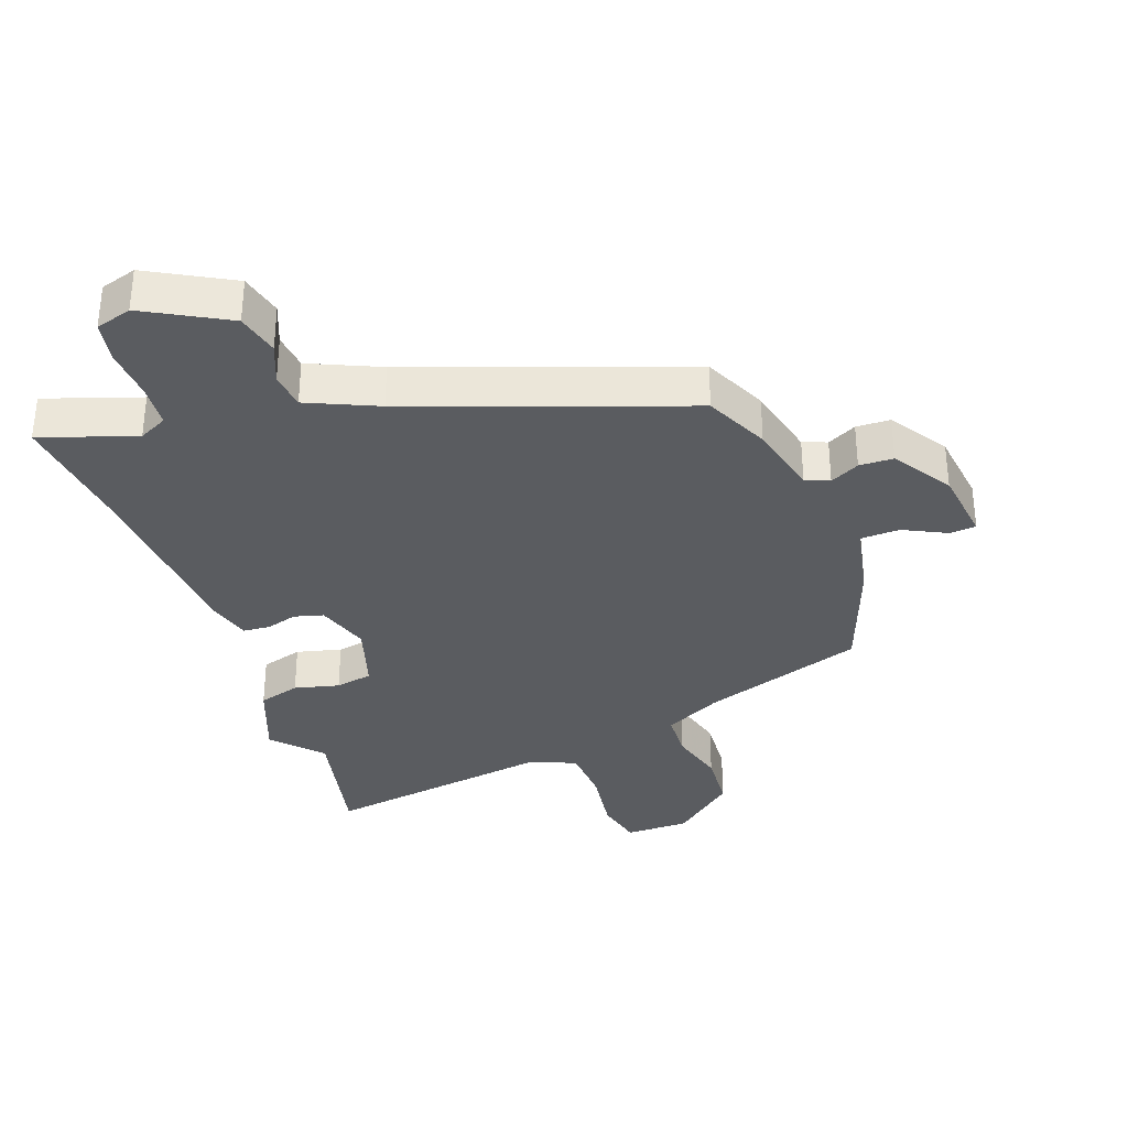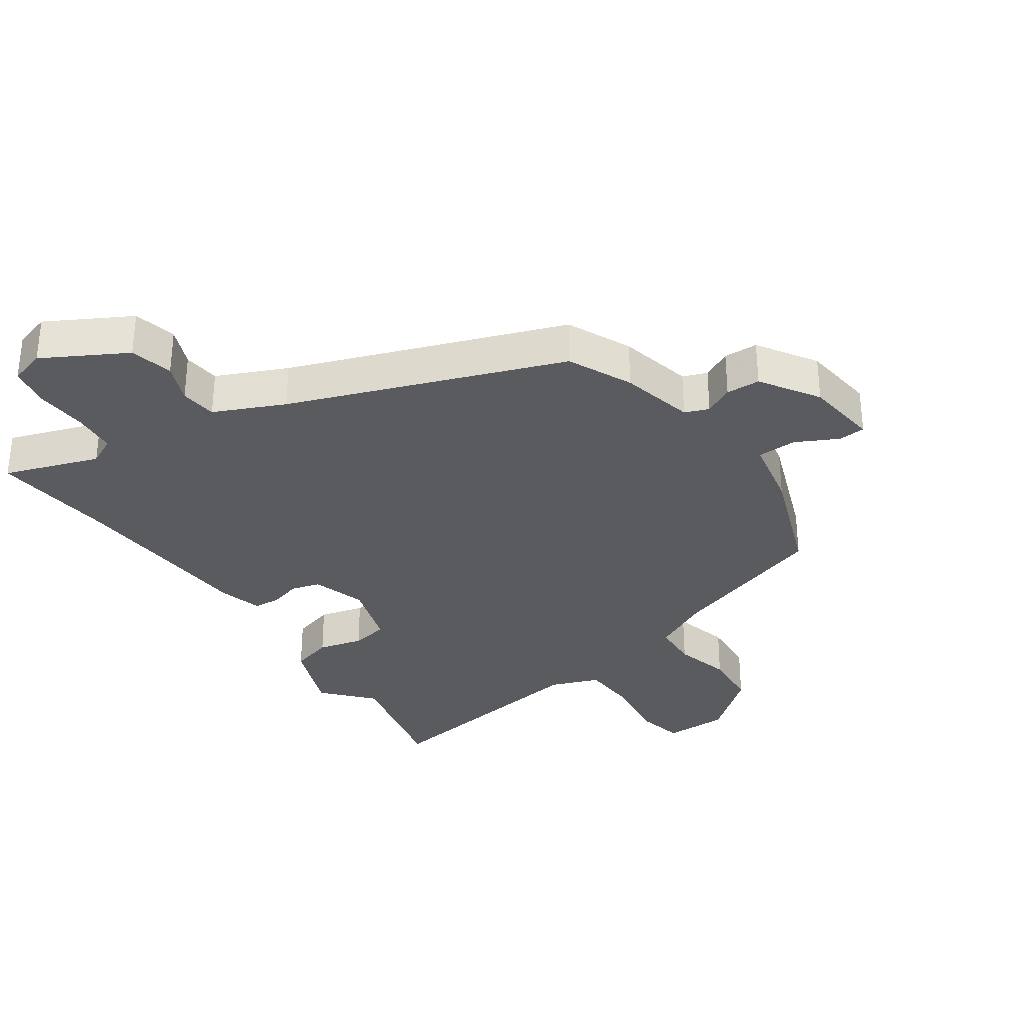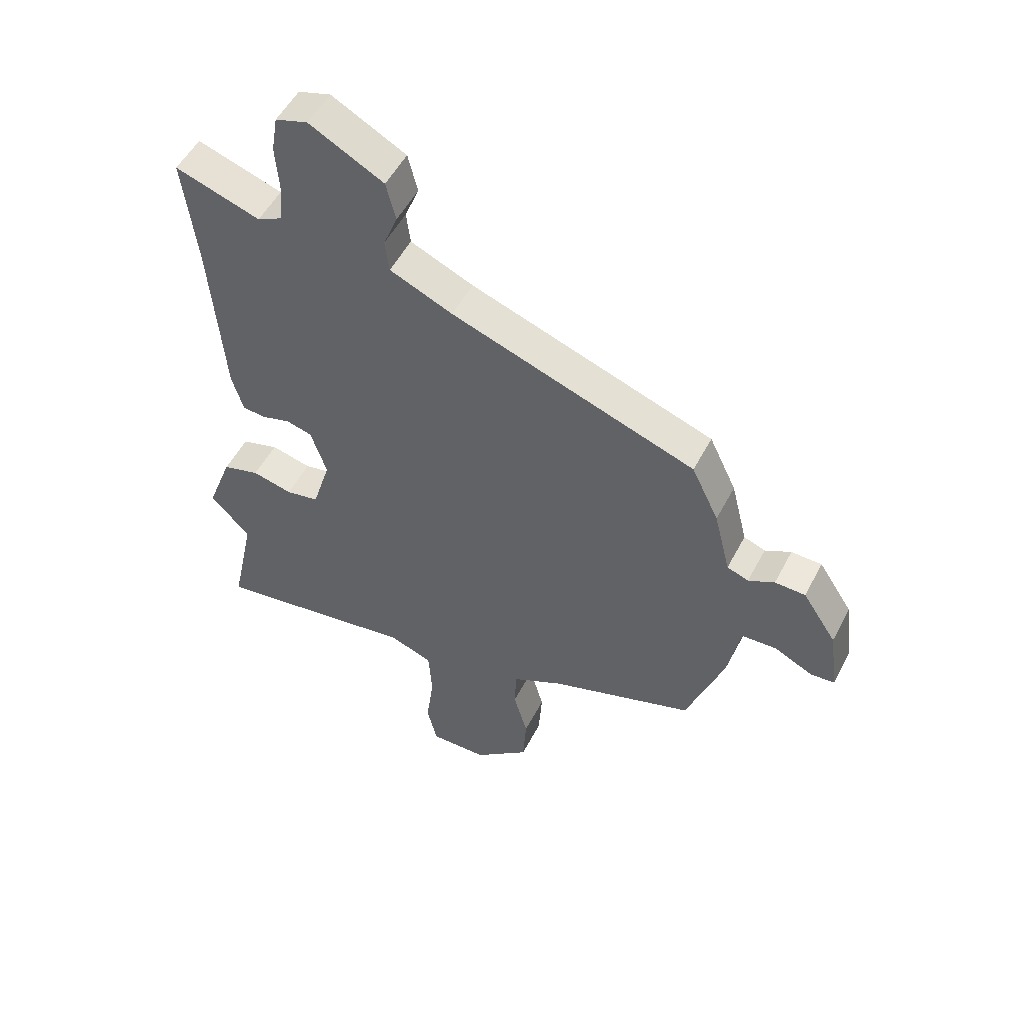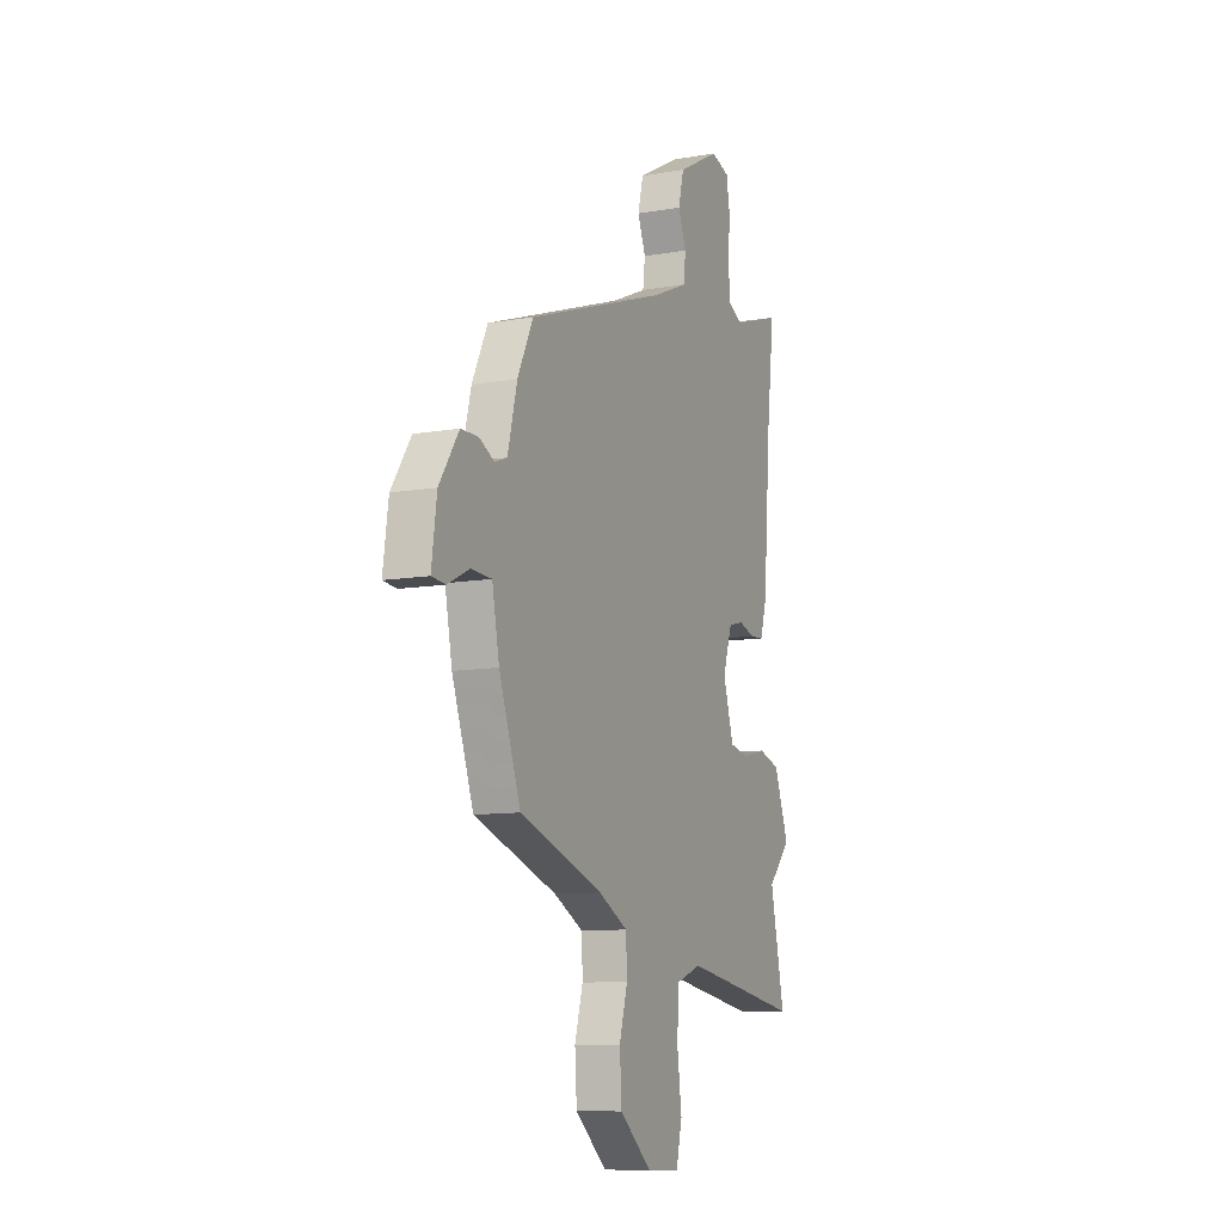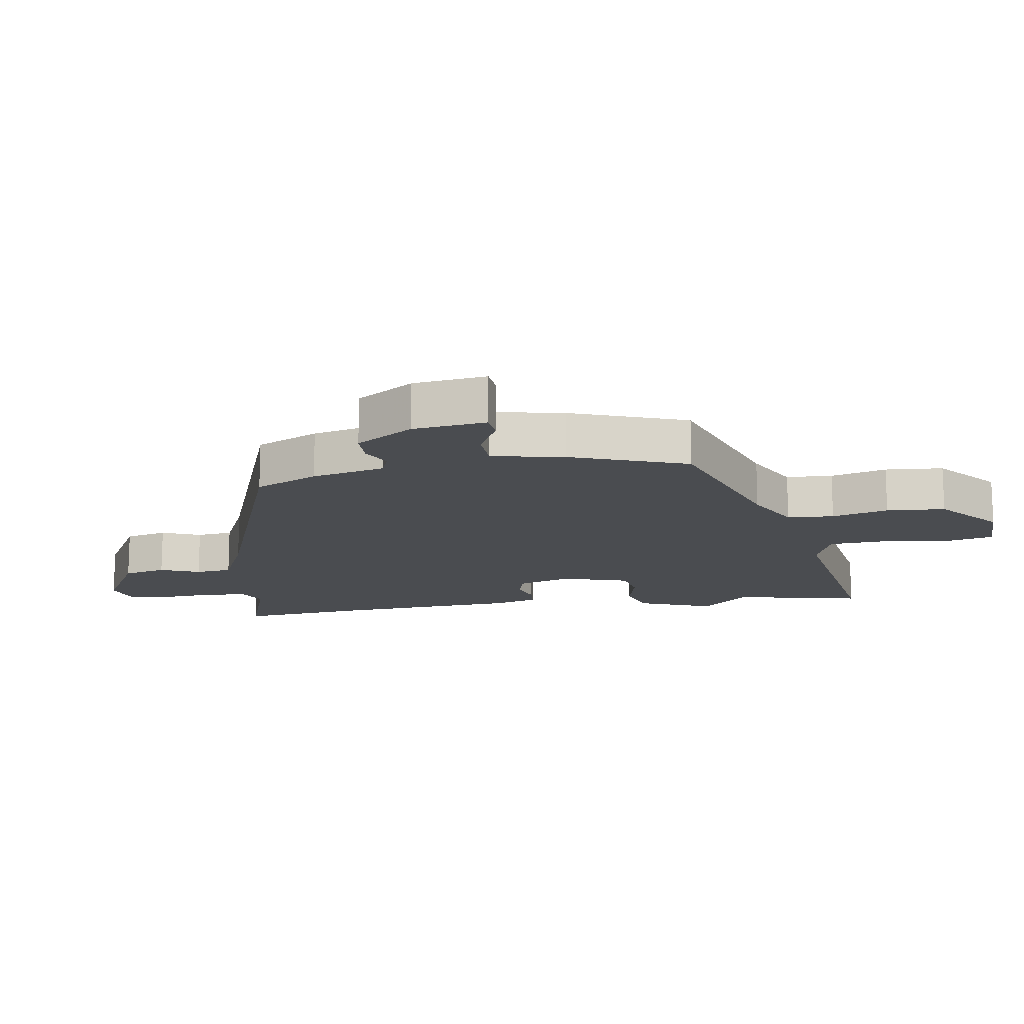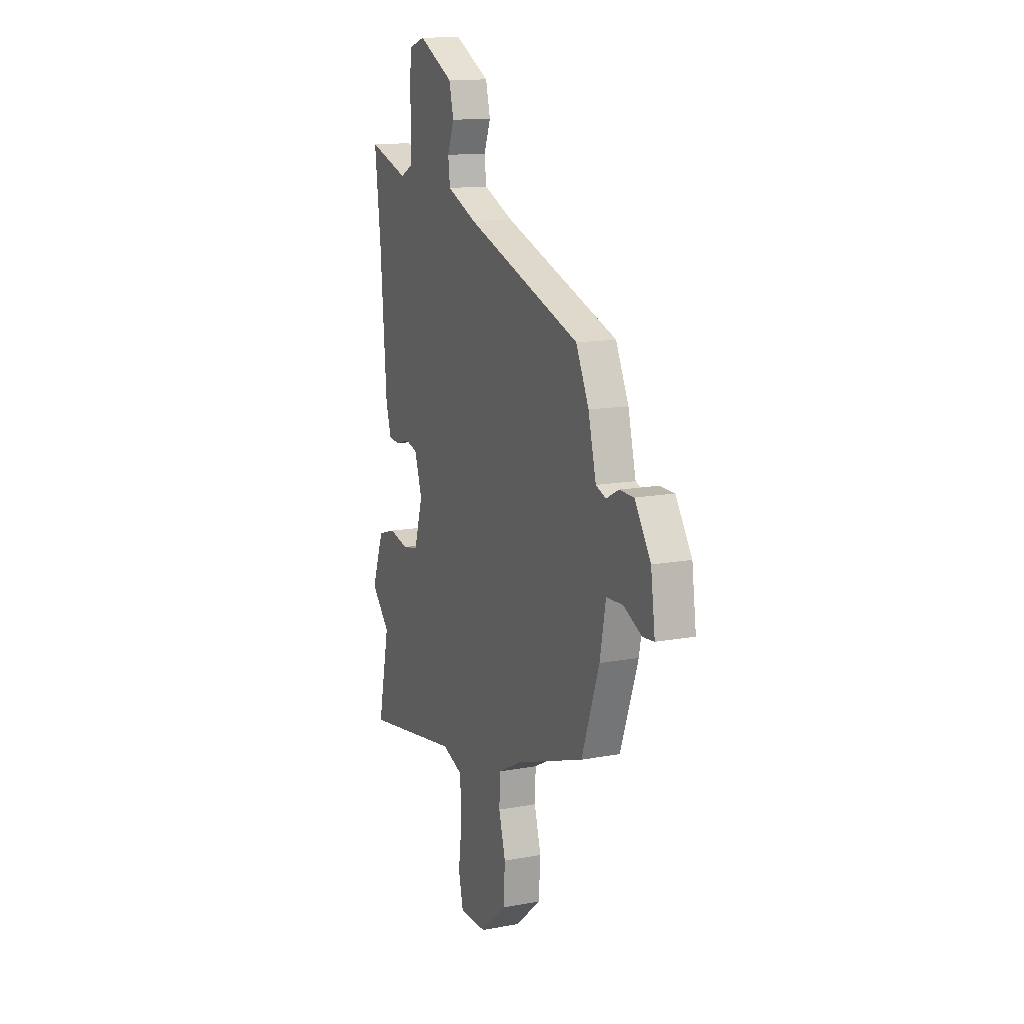
<metadata>
{"format":"obj","ext":"obj","renderer":"f3d","projection":"perspective","resolution":1024,"background":"white","views":[{"elev":-34.0,"azim":19.3,"up":"+Y"},{"elev":-32.4,"azim":33.7,"up":"+Y"},{"elev":52.5,"azim":27.1,"up":"+Z"},{"elev":-10.1,"azim":114.2,"up":"+Z"},{"elev":-14.9,"azim":98.5,"up":"+Y"},{"elev":13.4,"azim":66.9,"up":"+Z"}]}
</metadata>
<code>
v 0.426 0.07 0.318
v 0.474 0.07 0.218
v 0.503 0.07 0.102
v 0.541 0.07 0.088
v 0.587 0.07 0.112
v 0.641 0.07 0.111
v 0.701 0.07 0.02
v 0.717 0.07 -0.097
v 0.675 0.07 -0.101
v 0.607 0.07 -0.068
v 0.545 0.07 -0.071
v 0.523 0.07 -0.186
v 0.457 0.07 -0.371
v 0.201 0.07 -0.46
v 0.111 0.07 -0.507
v 0.108 0.07 -0.581
v 0.133 0.07 -0.67
v 0.127 0.07 -0.763
v 0.029 0.07 -0.847
v -0.073 0.07 -0.849
v -0.091 0.07 -0.773
v -0.077 0.07 -0.666
v -0.083 0.07 -0.575
v -0.16 0.07 -0.547
v -0.522 0.07 -0.606
v -0.479 0.07 -0.402
v -0.549 0.07 -0.327
v -0.504 0.07 -0.206
v -0.438 0.07 -0.186
v -0.367 0.07 -0.203
v -0.308 0.07 -0.191
v -0.276 0.07 -0.084
v -0.304 0.07 0.001
v -0.35 0.07 0.013
v -0.4 0.07 -0.002
v -0.442 0.07 0.001
v -0.462 0.07 0.07
v -0.485 0.07 0.37
v -0.508 0.07 0.567
v -0.358 0.07 0.518
v -0.313 0.07 0.541
v -0.308 0.07 0.609
v -0.314 0.07 0.691
v -0.303 0.07 0.757
v -0.246 0.07 0.775
v -0.115 0.07 0.705
v -0.098 0.07 0.637
v -0.123 0.07 0.574
v -0.116 0.07 0.516
v -0.005 0.07 0.468
v 0.426 0 0.318
v 0.474 0 0.218
v 0.503 0 0.102
v 0.541 0 0.088
v 0.587 0 0.112
v 0.641 0 0.111
v 0.701 0 0.02
v 0.717 0 -0.097
v 0.675 0 -0.101
v 0.607 0 -0.068
v 0.545 0 -0.071
v 0.523 0 -0.186
v 0.457 0 -0.371
v 0.201 0 -0.46
v 0.111 0 -0.507
v 0.108 0 -0.581
v 0.133 0 -0.67
v 0.127 0 -0.763
v 0.029 0 -0.847
v -0.073 0 -0.849
v -0.091 0 -0.773
v -0.077 0 -0.666
v -0.083 0 -0.575
v -0.16 0 -0.547
v -0.522 0 -0.606
v -0.479 0 -0.402
v -0.549 0 -0.327
v -0.504 0 -0.206
v -0.438 0 -0.186
v -0.367 0 -0.203
v -0.308 0 -0.191
v -0.276 0 -0.084
v -0.304 0 0.001
v -0.35 0 0.013
v -0.4 0 -0.002
v -0.442 0 0.001
v -0.462 0 0.07
v -0.485 0 0.37
v -0.508 0 0.567
v -0.358 0 0.518
v -0.313 0 0.541
v -0.308 0 0.609
v -0.314 0 0.691
v -0.303 0 0.757
v -0.246 0 0.775
v -0.115 0 0.705
v -0.098 0 0.637
v -0.123 0 0.574
v -0.116 0 0.516
v -0.005 0 0.468
f 45 46 47 48
f 45 48 49
f 42 43 44 45
f 41 42 45 49
f 40 41 49 50
f 38 39 40
f 34 35 36 37
f 33 34 37 38
f 27 28 29 30
f 26 27 30 31
f 24 25 26 31
f 23 24 31 32
f 19 20 21 22
f 19 22 23
f 16 17 18 19
f 15 16 19 23
f 14 15 23 32
f 11 12 13 14
f 7 8 9 10
f 7 10 11
f 4 5 6 7
f 3 4 7 11
f 33 38 40 50
f 14 32 33 50
f 3 11 14 50
f 1 2 3 50
f 98 97 96 95
f 99 98 95
f 95 94 93 92
f 99 95 92 91
f 100 99 91 90
f 90 89 88
f 87 86 85 84
f 88 87 84 83
f 80 79 78 77
f 81 80 77 76
f 81 76 75 74
f 82 81 74 73
f 72 71 70 69
f 73 72 69
f 69 68 67 66
f 73 69 66 65
f 82 73 65 64
f 64 63 62 61
f 60 59 58 57
f 61 60 57
f 57 56 55 54
f 61 57 54 53
f 100 90 88 83
f 100 83 82 64
f 100 64 61 53
f 100 53 52 51
f 1 51 52 2
f 2 52 53 3
f 3 53 54 4
f 4 54 55 5
f 5 55 56 6
f 6 56 57 7
f 7 57 58 8
f 8 58 59 9
f 9 59 60 10
f 10 60 61 11
f 11 61 62 12
f 12 62 63 13
f 13 63 64 14
f 14 64 65 15
f 15 65 66 16
f 16 66 67 17
f 17 67 68 18
f 18 68 69 19
f 19 69 70 20
f 20 70 71 21
f 21 71 72 22
f 22 72 73 23
f 23 73 74 24
f 24 74 75 25
f 25 75 76 26
f 26 76 77 27
f 27 77 78 28
f 28 78 79 29
f 29 79 80 30
f 30 80 81 31
f 31 81 82 32
f 32 82 83 33
f 33 83 84 34
f 34 84 85 35
f 35 85 86 36
f 36 86 87 37
f 37 87 88 38
f 38 88 89 39
f 39 89 90 40
f 40 90 91 41
f 41 91 92 42
f 42 92 93 43
f 43 93 94 44
f 44 94 95 45
f 45 95 96 46
f 46 96 97 47
f 47 97 98 48
f 48 98 99 49
f 49 99 100 50
f 50 100 51 1

</code>
